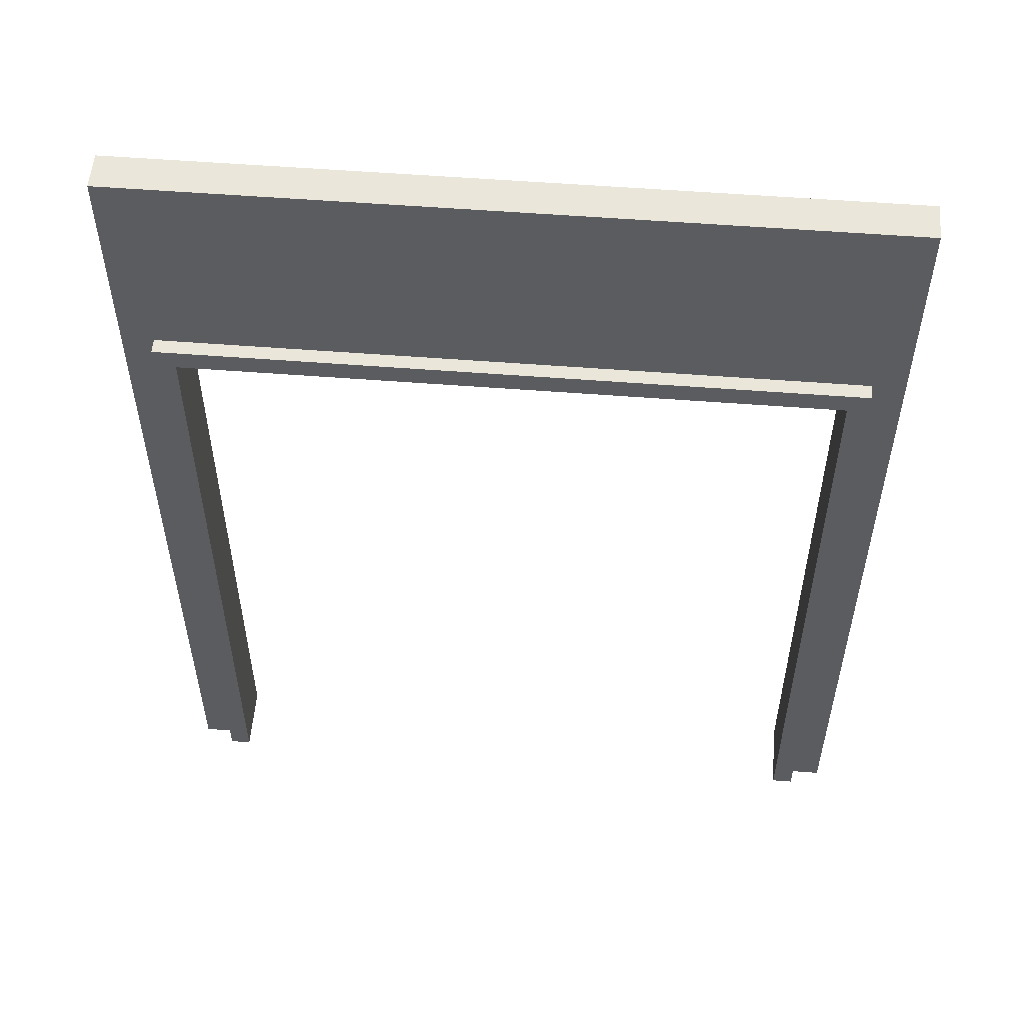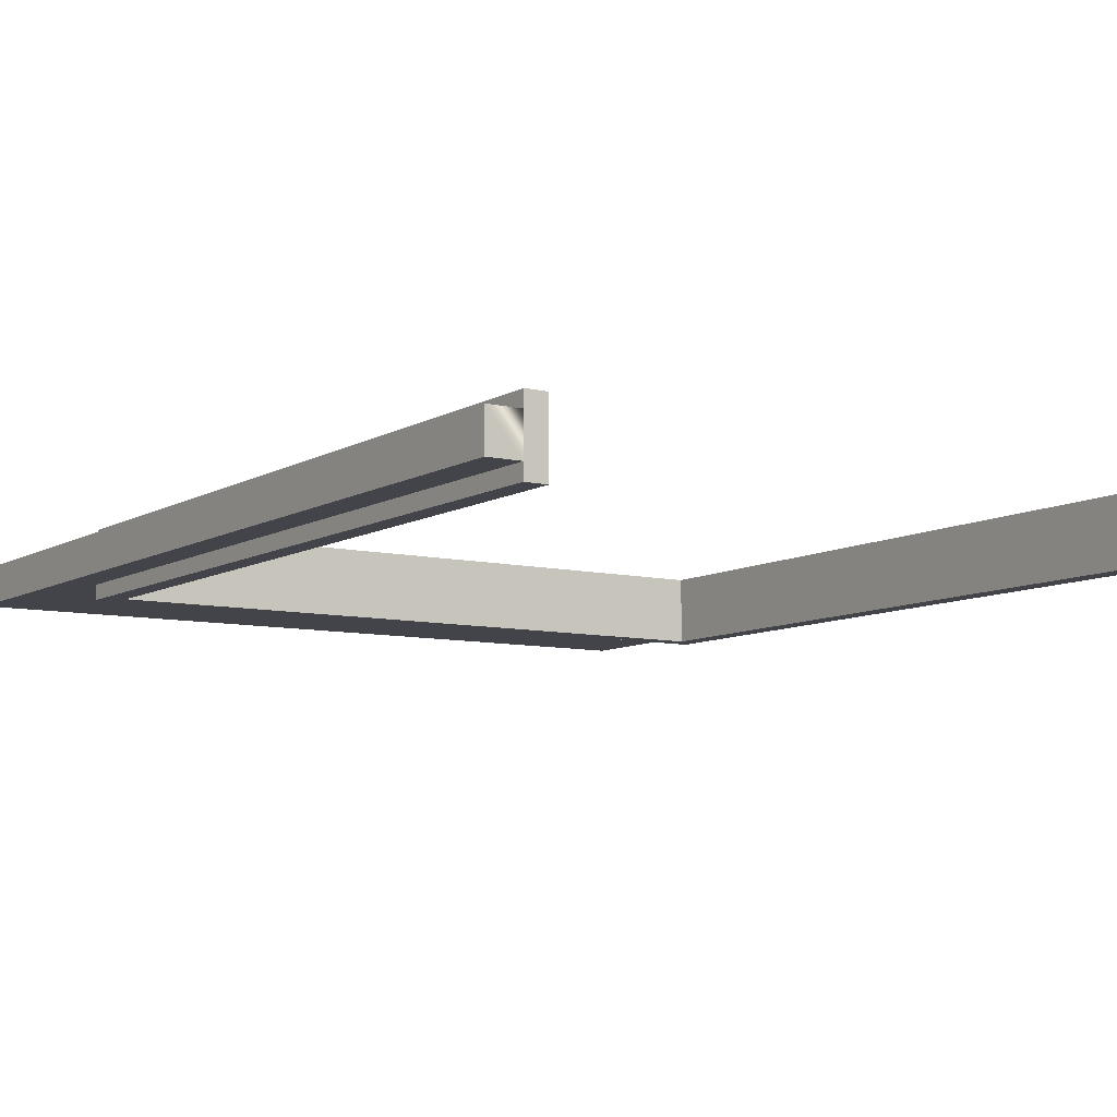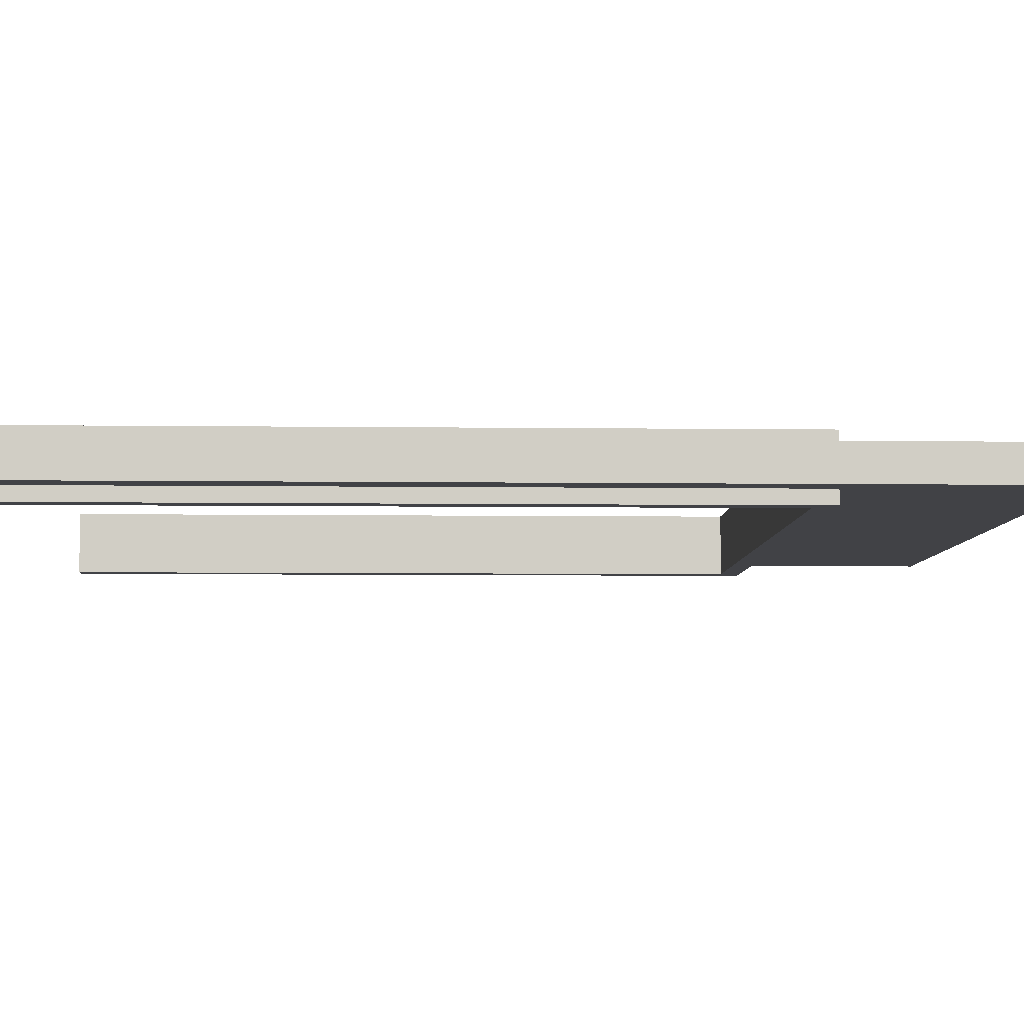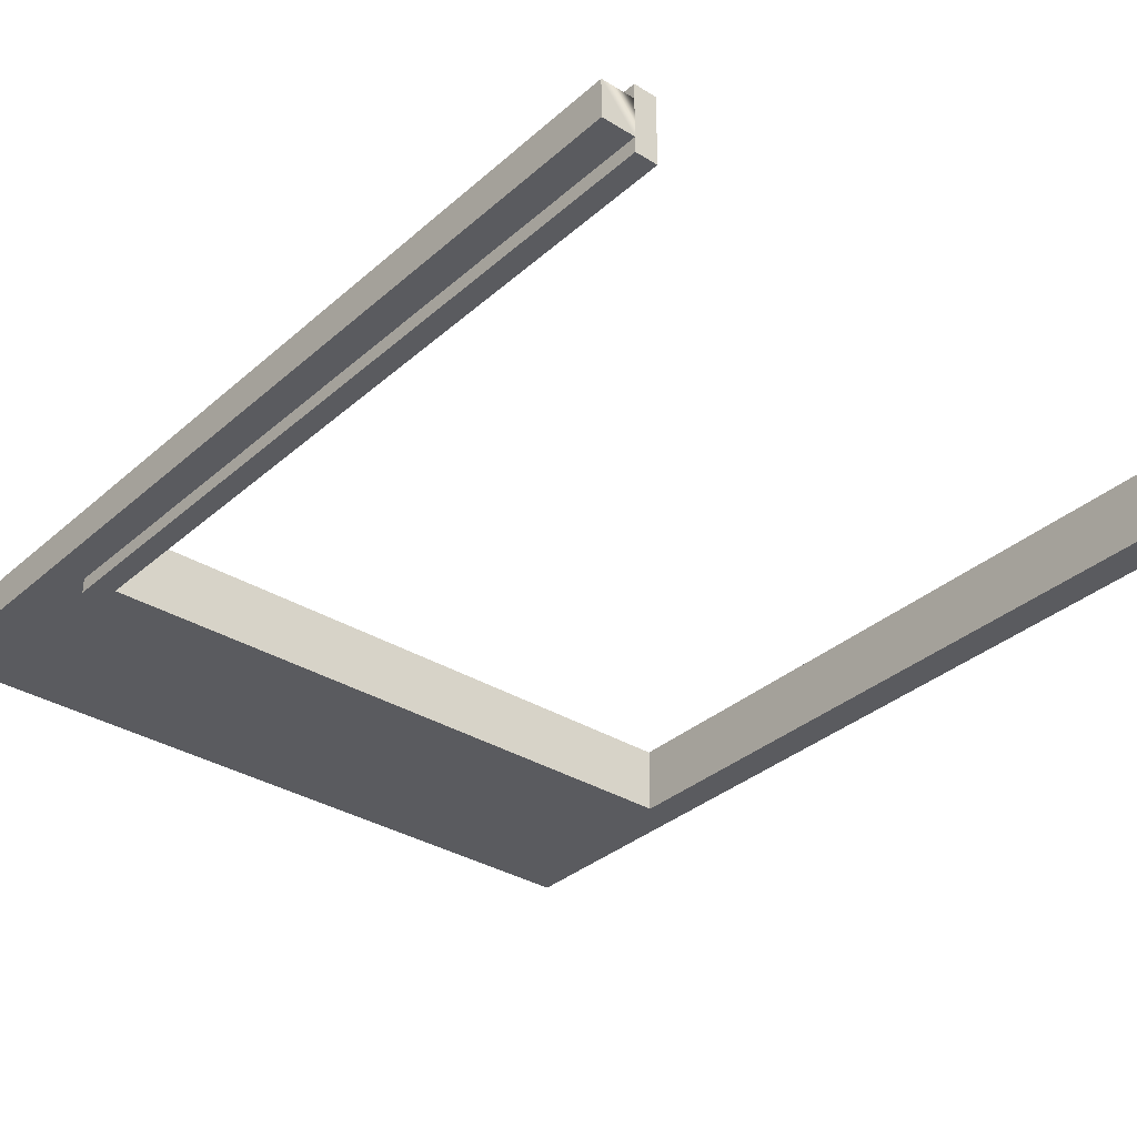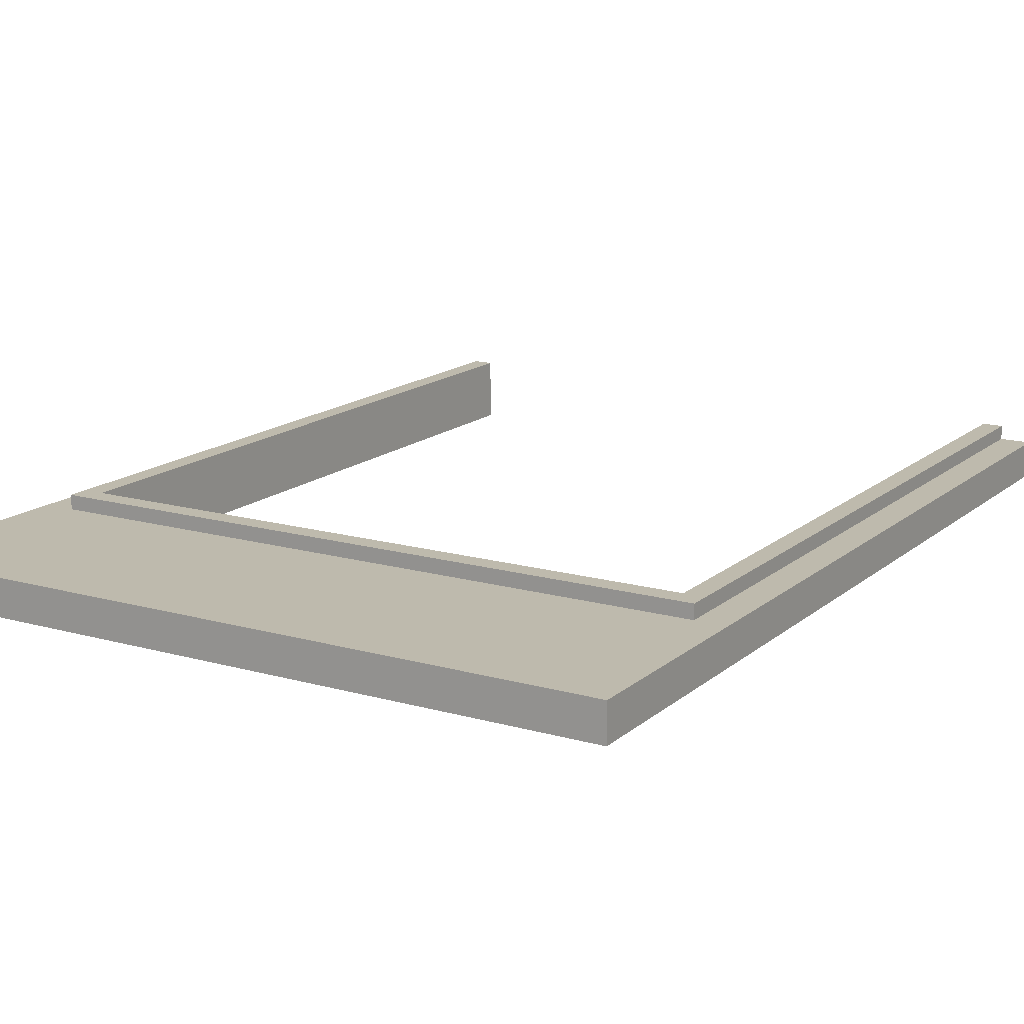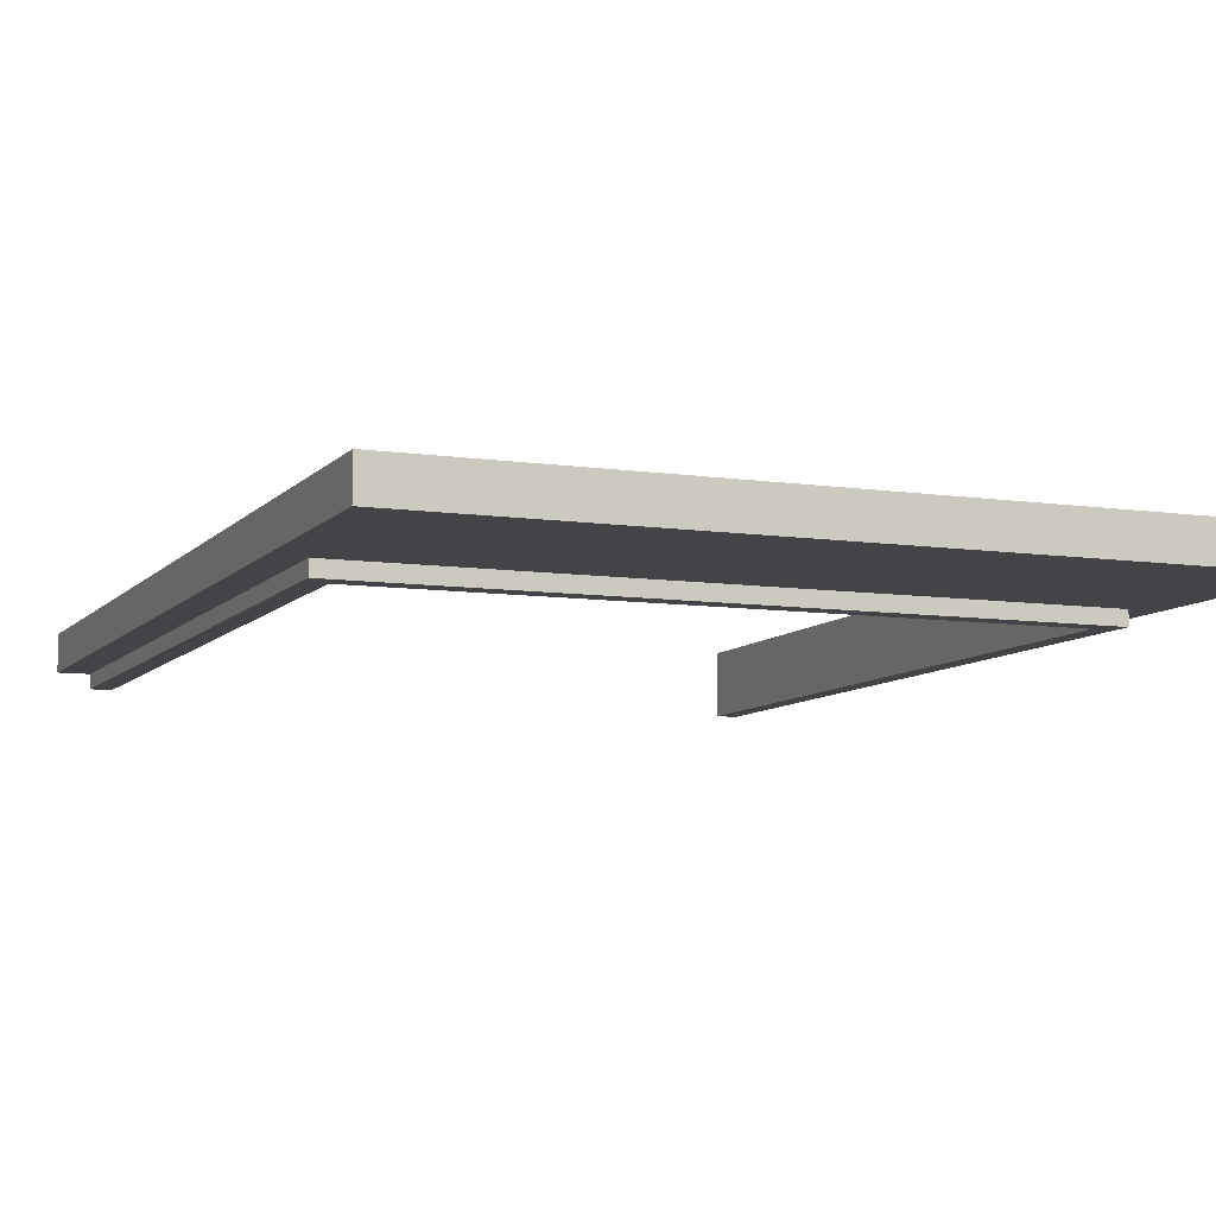
<metadata>
{"format":"obj","ext":"obj","renderer":"f3d","projection":"perspective","resolution":1024,"background":"white","views":[{"elev":54.9,"azim":-175.3,"up":"+Y"},{"elev":-8.4,"azim":-33.0,"up":"+Z"},{"elev":-6.7,"azim":88.0,"up":"+Z"},{"elev":-33.5,"azim":-40.0,"up":"+Z"},{"elev":15.4,"azim":-149.0,"up":"+Z"},{"elev":-8.2,"azim":157.8,"up":"+Z"}]}
</metadata>
<code>
o wallDoorwayWide
v 0 0 0
v 0 1.29 0
v 0 1.29 0.05
v 0 -0 0.05
v -1 1.29 0
v -1 0 0
v -1 -0 0.05
v -1 1.29 0.05
v -0.9577 1.01 0
v -0.9577 -0 0
v -0.04235 -0 0
v -0.04235 1.01 0
v -0.9577 -0 0.05
v -0.9577 0 -0.01955
v -0.9577 -0 0.06955
v -0.9293 0 -0.01955
v -0.9293 -0 0.06955
v -0.04235 -0 0.05
v -0.04235 1.01 0.05
v -0.04235 1.01 0.06955
v -0.04235 -0 0.06955
v -0.0707 -0 0.06955
v -0.0707 0.9812 0.06955
v -0.9293 0.9812 0.06955
v -0.9577 1.01 0.06955
v -0.04235 0 -0.01955
v -0.0707 0 -0.01955
v -0.0707 0.9812 -0.01955
v -0.9293 0.9812 -0.01955
v -0.9577 1.01 -0.01955
v -0.04235 1.01 -0.01955
v -0.9577 1.01 0.05
f 1 2 3
f 3 4 1
f 5 6 7
f 7 8 5
f 9 10 6
f 6 5 9
f 1 11 12
f 12 2 1
f 12 9 2
f 9 5 2
f 3 2 5
f 5 8 3
f 10 13 7
f 7 6 10
f 13 10 14
f 15 13 14
f 15 14 16
f 16 17 15
f 18 19 20
f 20 21 18
f 22 21 20
f 20 23 22
f 20 24 23
f 24 20 25
f 17 24 25
f 25 15 17
f 18 21 22
f 22 11 18
f 22 26 11
f 22 27 26
f 18 11 1
f 1 4 18
f 28 23 24
f 24 29 28
f 16 14 30
f 30 29 16
f 30 28 29
f 28 30 31
f 27 28 31
f 31 26 27
f 28 27 22
f 22 23 28
f 20 19 32
f 32 25 20
f 32 13 15
f 15 25 32
f 16 29 24
f 24 17 16
f 30 14 10
f 10 9 30
f 12 31 30
f 30 9 12
f 26 31 12
f 12 11 26
f 19 18 4
f 4 3 19
f 3 32 19
f 32 3 8
f 32 8 7
f 7 13 32

</code>
